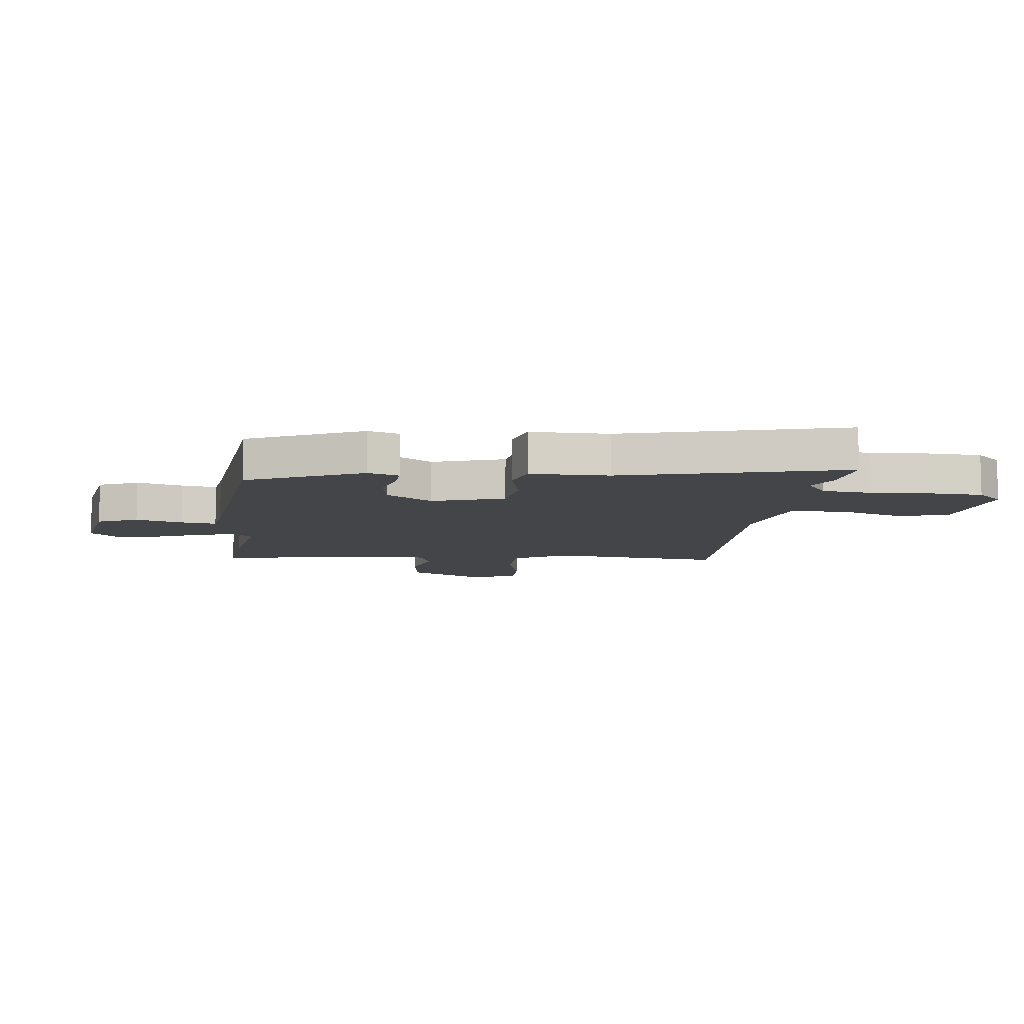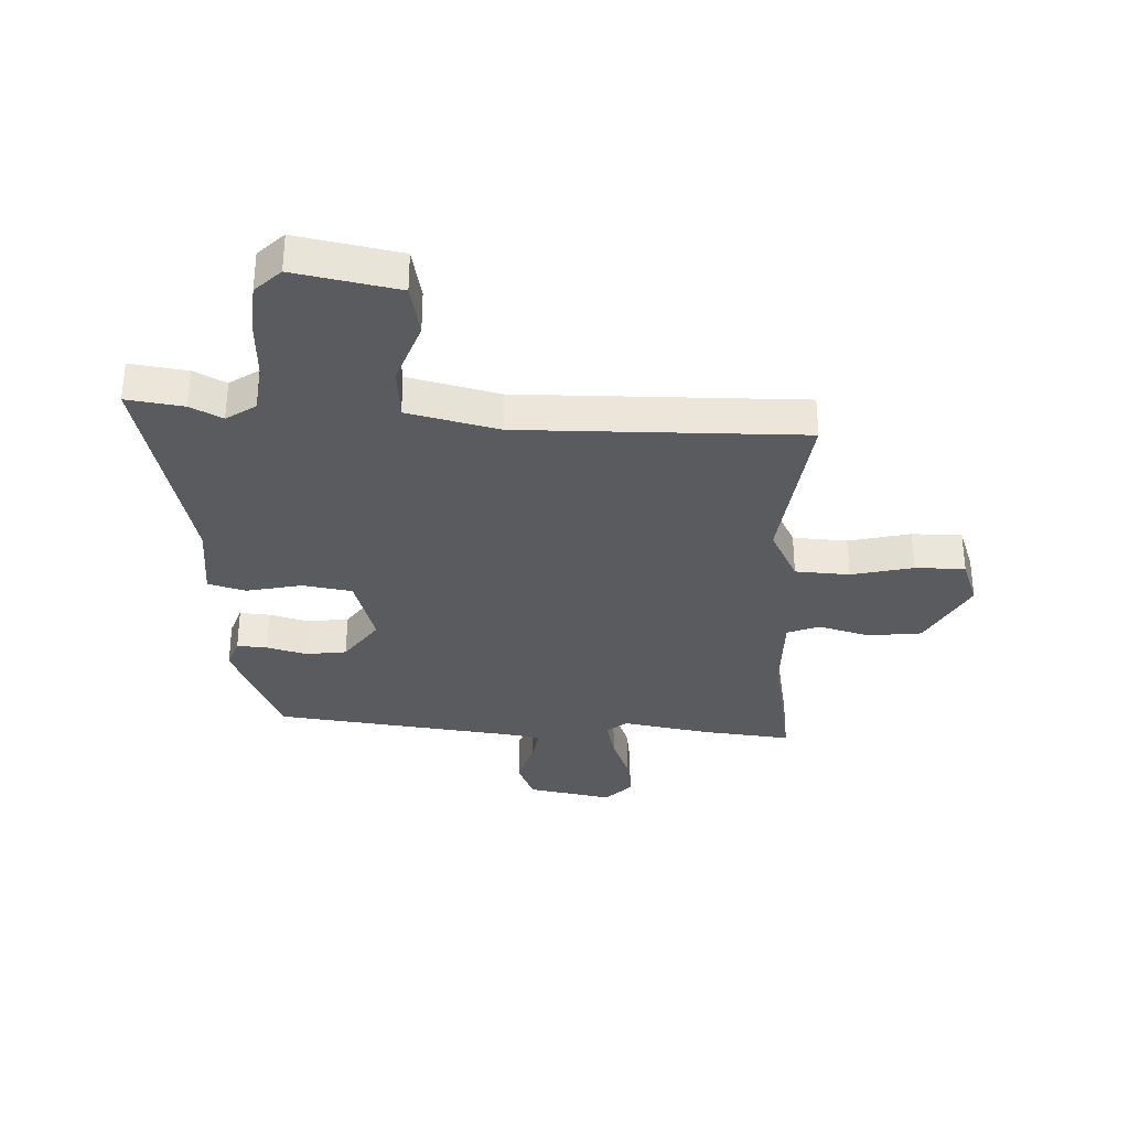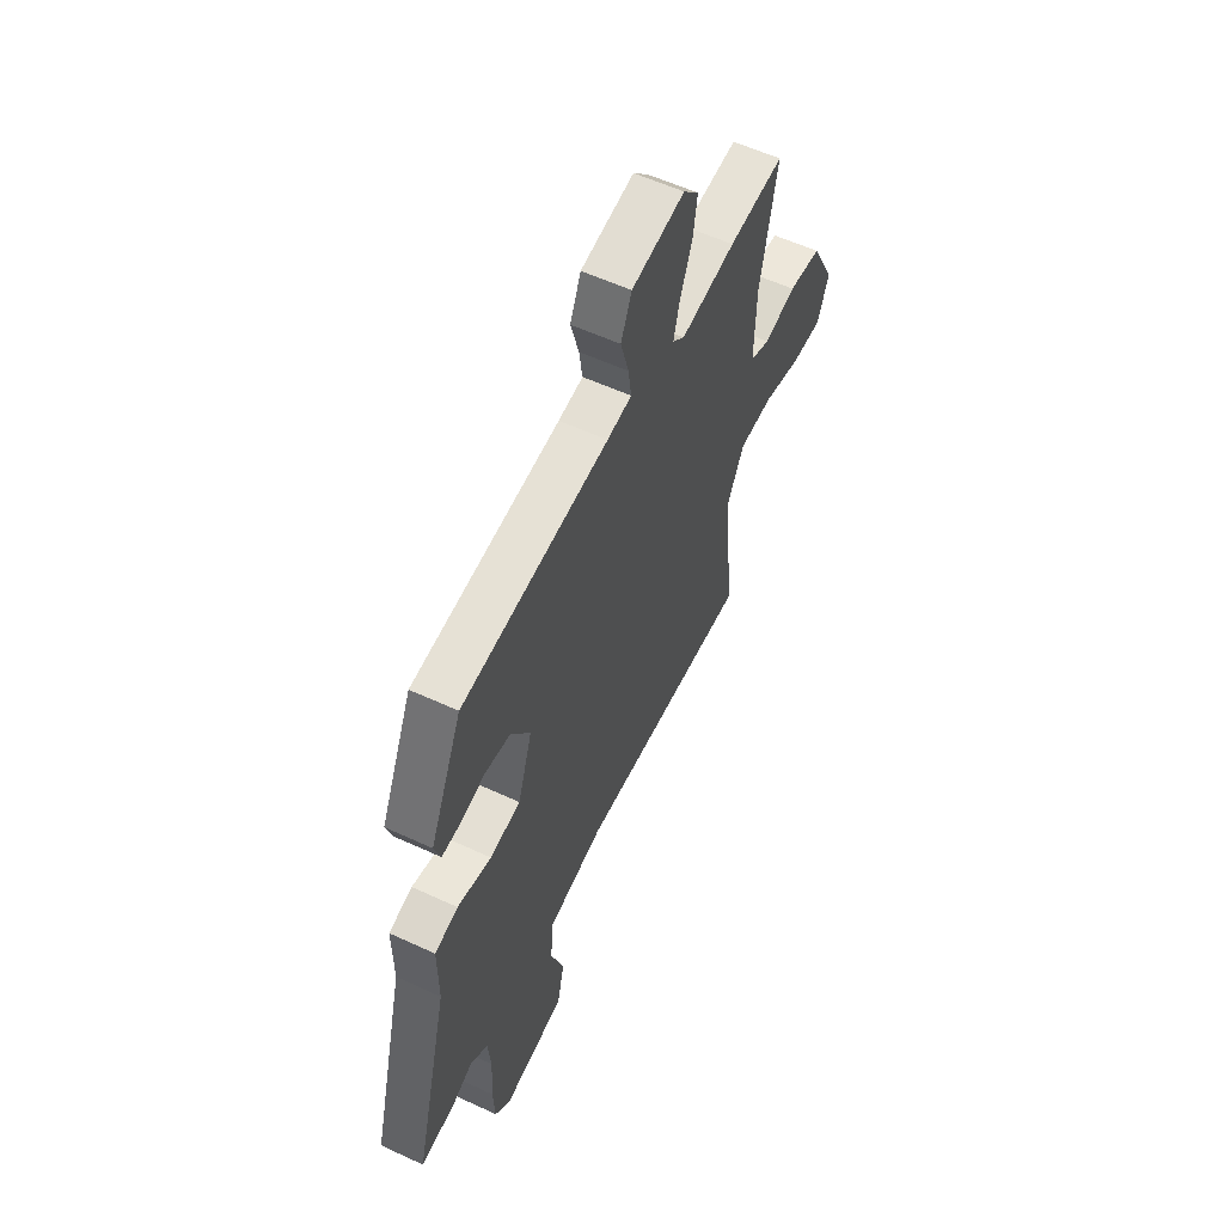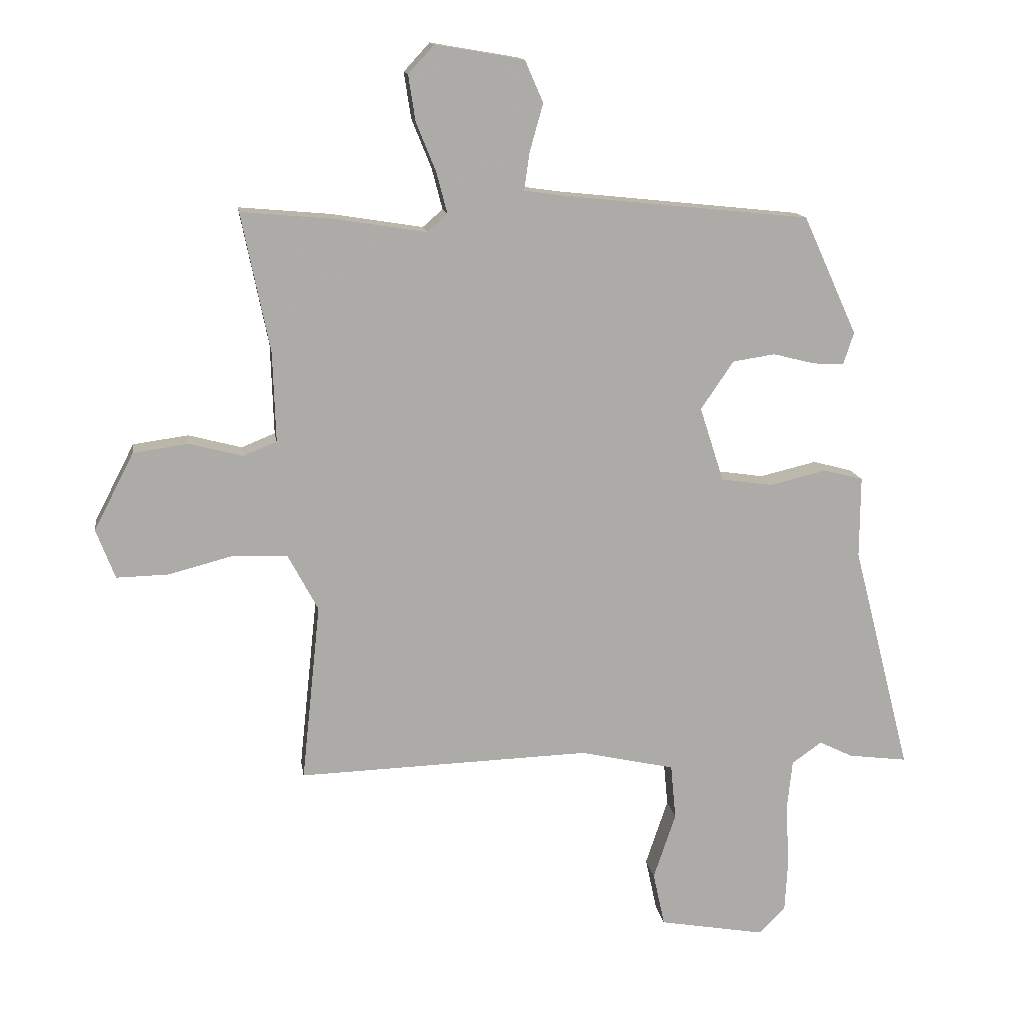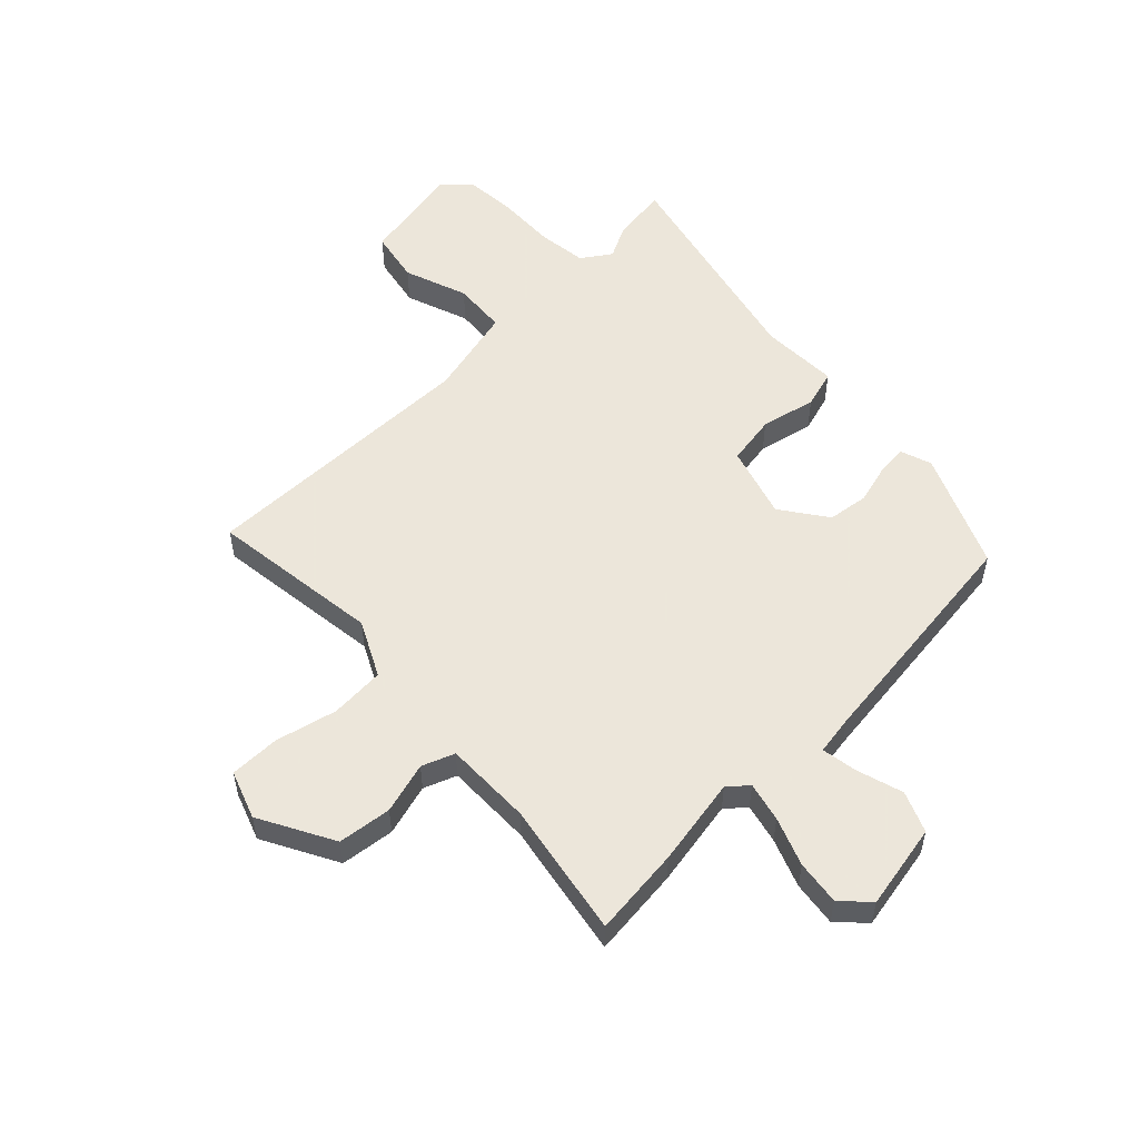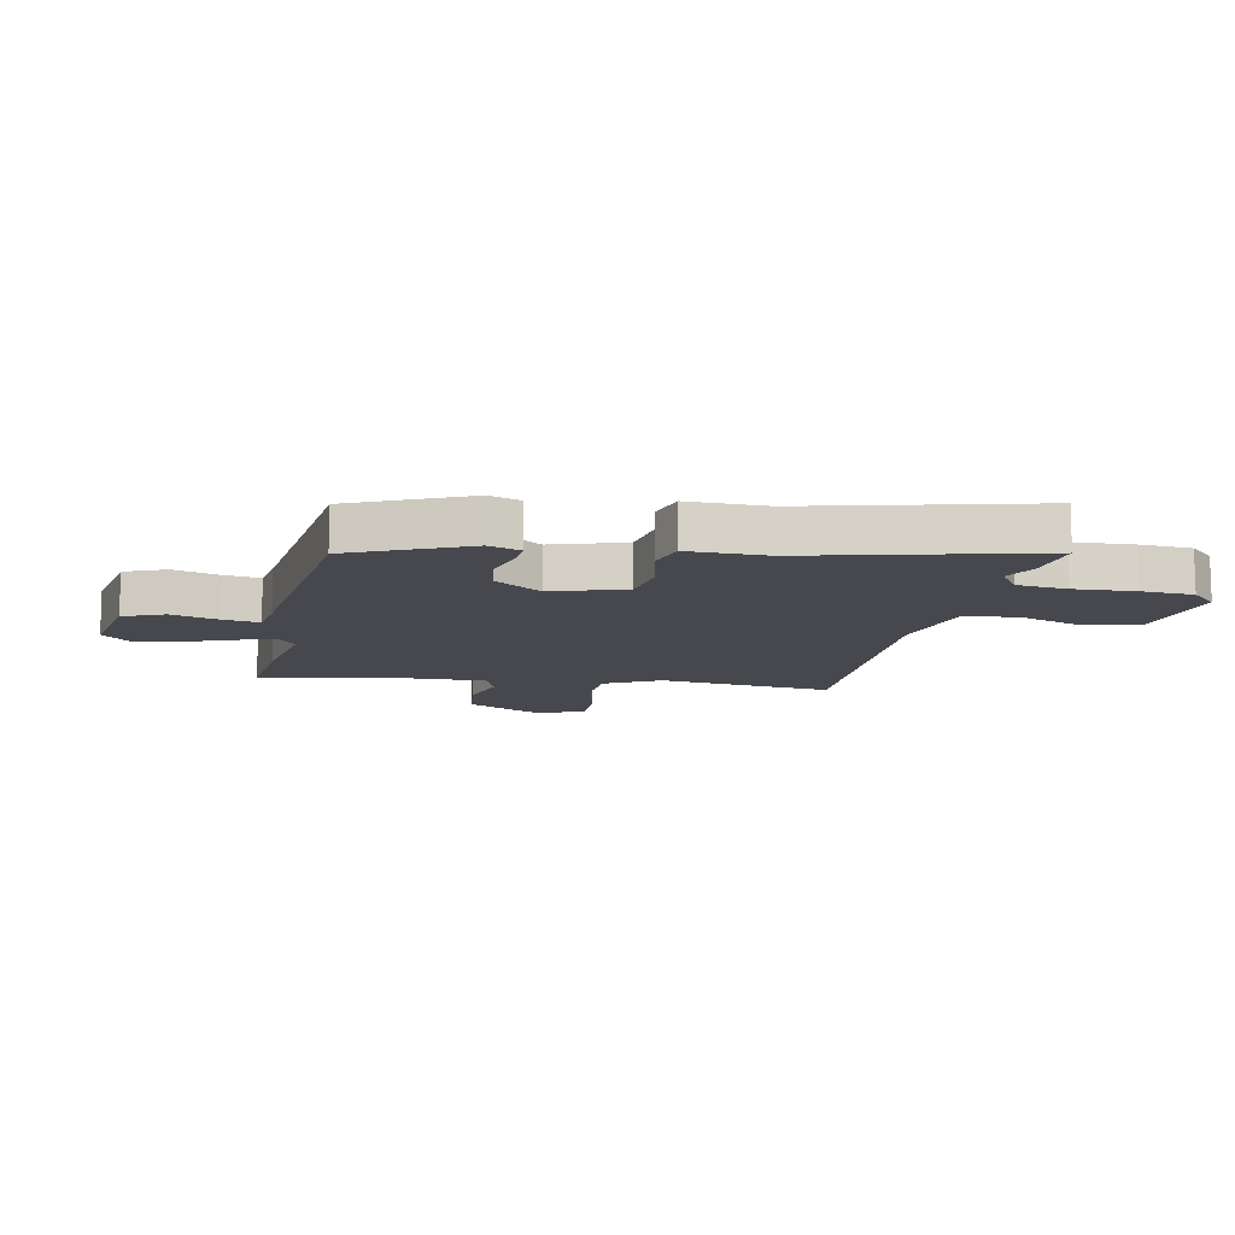
<metadata>
{"format":"obj","ext":"obj","renderer":"f3d","projection":"perspective","resolution":1024,"background":"white","views":[{"elev":-9.0,"azim":83.4,"up":"+Y"},{"elev":-32.9,"azim":176.5,"up":"+Y"},{"elev":57.4,"azim":115.7,"up":"+Z"},{"elev":13.8,"azim":-8.4,"up":"+Z"},{"elev":54.2,"azim":-45.2,"up":"+Y"},{"elev":-11.7,"azim":78.1,"up":"+Y"}]}
</metadata>
<code>
v -0.505 0.07 -0.483
v -0.473 0.07 -0.18
v -0.524 0.07 -0.084
v -0.62 0.07 -0.08
v -0.728 0.07 -0.108
v -0.816 0.07 -0.11
v -0.848 0.07 -0.026
v -0.78 0.07 0.106
v -0.686 0.07 0.119
v -0.595 0.07 0.095
v -0.538 0.07 0.118
v -0.543 0.07 0.272
v -0.591 0.07 0.508
v -0.434 0.07 0.494
v -0.278 0.07 0.469
v -0.244 0.07 0.499
v -0.262 0.07 0.568
v -0.296 0.07 0.652
v -0.308 0.07 0.73
v -0.264 0.07 0.778
v -0.113 0.07 0.752
v -0.082 0.07 0.681
v -0.105 0.07 0.599
v -0.114 0.07 0.536
v -0.044 0.07 0.526
v 0.375 0.07 0.482
v 0.467 0.07 0.28
v 0.449 0.07 0.225
v 0.396 0.07 0.228
v 0.325 0.07 0.246
v 0.253 0.07 0.235
v 0.197 0.07 0.153
v 0.238 0.07 0.026
v 0.326 0.07 0.013
v 0.423 0.07 0.036
v 0.49 0.07 0.018
v 0.489 0.07 -0.12
v 0.589 0.07 -0.511
v 0.488 0.07 -0.498
v 0.431 0.07 -0.47
v 0.38 0.07 -0.506
v 0.371 0.07 -0.593
v 0.377 0.07 -0.698
v 0.372 0.07 -0.789
v 0.328 0.07 -0.834
v 0.146 0.07 -0.802
v 0.126 0.07 -0.71
v 0.164 0.07 -0.597
v 0.155 0.07 -0.503
v -0.006 0.07 -0.467
v -0.505 0 -0.483
v -0.473 0 -0.18
v -0.524 0 -0.084
v -0.62 0 -0.08
v -0.728 0 -0.108
v -0.816 0 -0.11
v -0.848 0 -0.026
v -0.78 0 0.106
v -0.686 0 0.119
v -0.595 0 0.095
v -0.538 0 0.118
v -0.543 0 0.272
v -0.591 0 0.508
v -0.434 0 0.494
v -0.278 0 0.469
v -0.244 0 0.499
v -0.262 0 0.568
v -0.296 0 0.652
v -0.308 0 0.73
v -0.264 0 0.778
v -0.113 0 0.752
v -0.082 0 0.681
v -0.105 0 0.599
v -0.114 0 0.536
v -0.044 0 0.526
v 0.375 0 0.482
v 0.467 0 0.28
v 0.449 0 0.225
v 0.396 0 0.228
v 0.325 0 0.246
v 0.253 0 0.235
v 0.197 0 0.153
v 0.238 0 0.026
v 0.326 0 0.013
v 0.423 0 0.036
v 0.49 0 0.018
v 0.489 0 -0.12
v 0.589 0 -0.511
v 0.488 0 -0.498
v 0.431 0 -0.47
v 0.38 0 -0.506
v 0.371 0 -0.593
v 0.377 0 -0.698
v 0.372 0 -0.789
v 0.328 0 -0.834
v 0.146 0 -0.802
v 0.126 0 -0.71
v 0.164 0 -0.597
v 0.155 0 -0.503
v -0.006 0 -0.467
f 45 46 47 48
f 45 48 49
f 42 43 44 45
f 41 42 45 49
f 40 41 49 50
f 37 38 39 40
f 34 35 36 37
f 33 34 37 40
f 27 28 29 30
f 25 26 27 30
f 24 25 30 31
f 20 21 22 23
f 20 23 24
f 17 18 19 20
f 16 17 20 24
f 15 16 24 31
f 12 13 14 15
f 11 12 15 31
f 7 8 9 10
f 4 5 6 7
f 3 4 7 10
f 2 3 10 11
f 50 1 2
f 33 40 50 2
f 32 33 2 11
f 11 31 32
f 98 97 96 95
f 99 98 95
f 95 94 93 92
f 99 95 92 91
f 100 99 91 90
f 90 89 88 87
f 87 86 85 84
f 90 87 84 83
f 80 79 78 77
f 80 77 76 75
f 81 80 75 74
f 73 72 71 70
f 74 73 70
f 70 69 68 67
f 74 70 67 66
f 81 74 66 65
f 65 64 63 62
f 81 65 62 61
f 60 59 58 57
f 57 56 55 54
f 60 57 54 53
f 61 60 53 52
f 52 51 100
f 52 100 90 83
f 61 52 83 82
f 82 81 61
f 1 51 52 2
f 2 52 53 3
f 3 53 54 4
f 4 54 55 5
f 5 55 56 6
f 6 56 57 7
f 7 57 58 8
f 8 58 59 9
f 9 59 60 10
f 10 60 61 11
f 11 61 62 12
f 12 62 63 13
f 13 63 64 14
f 14 64 65 15
f 15 65 66 16
f 16 66 67 17
f 17 67 68 18
f 18 68 69 19
f 19 69 70 20
f 20 70 71 21
f 21 71 72 22
f 22 72 73 23
f 23 73 74 24
f 24 74 75 25
f 25 75 76 26
f 26 76 77 27
f 27 77 78 28
f 28 78 79 29
f 29 79 80 30
f 30 80 81 31
f 31 81 82 32
f 32 82 83 33
f 33 83 84 34
f 34 84 85 35
f 35 85 86 36
f 36 86 87 37
f 37 87 88 38
f 38 88 89 39
f 39 89 90 40
f 40 90 91 41
f 41 91 92 42
f 42 92 93 43
f 43 93 94 44
f 44 94 95 45
f 45 95 96 46
f 46 96 97 47
f 47 97 98 48
f 48 98 99 49
f 49 99 100 50
f 50 100 51 1

</code>
